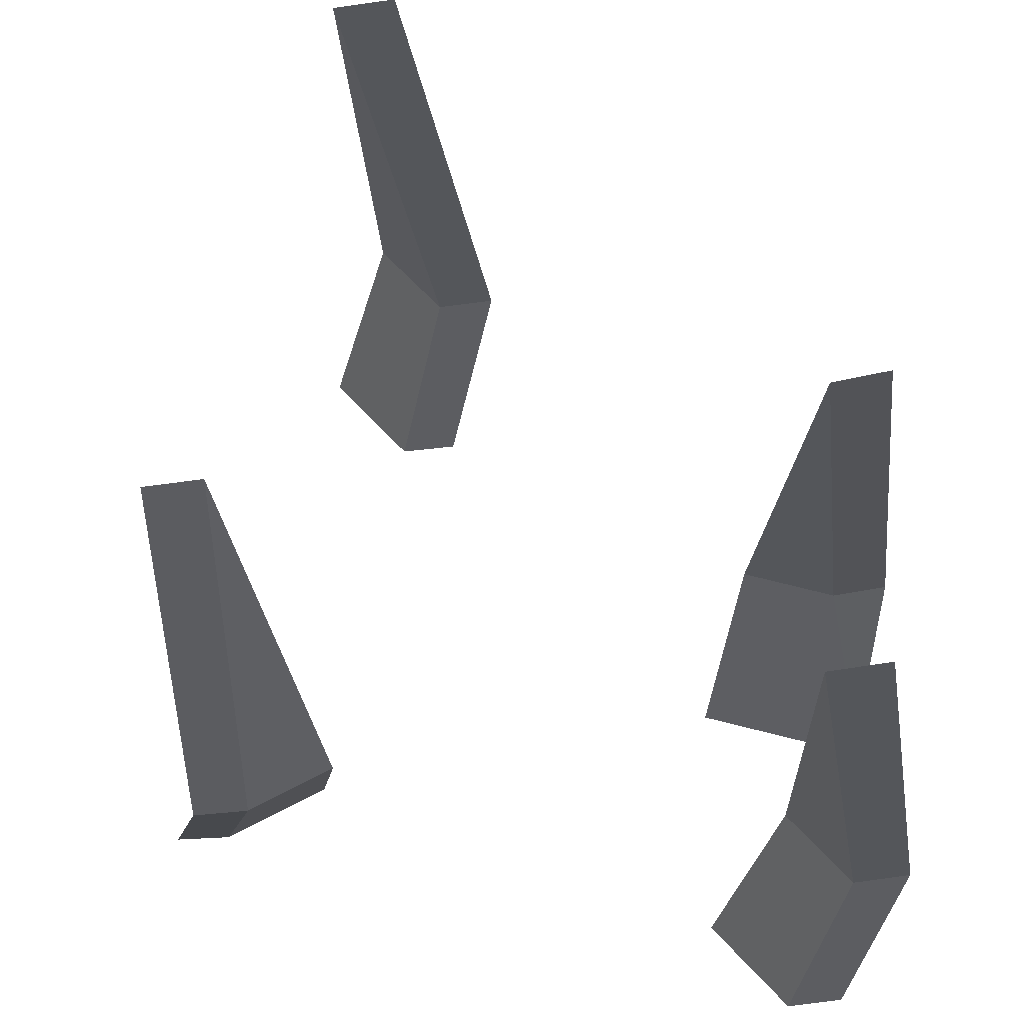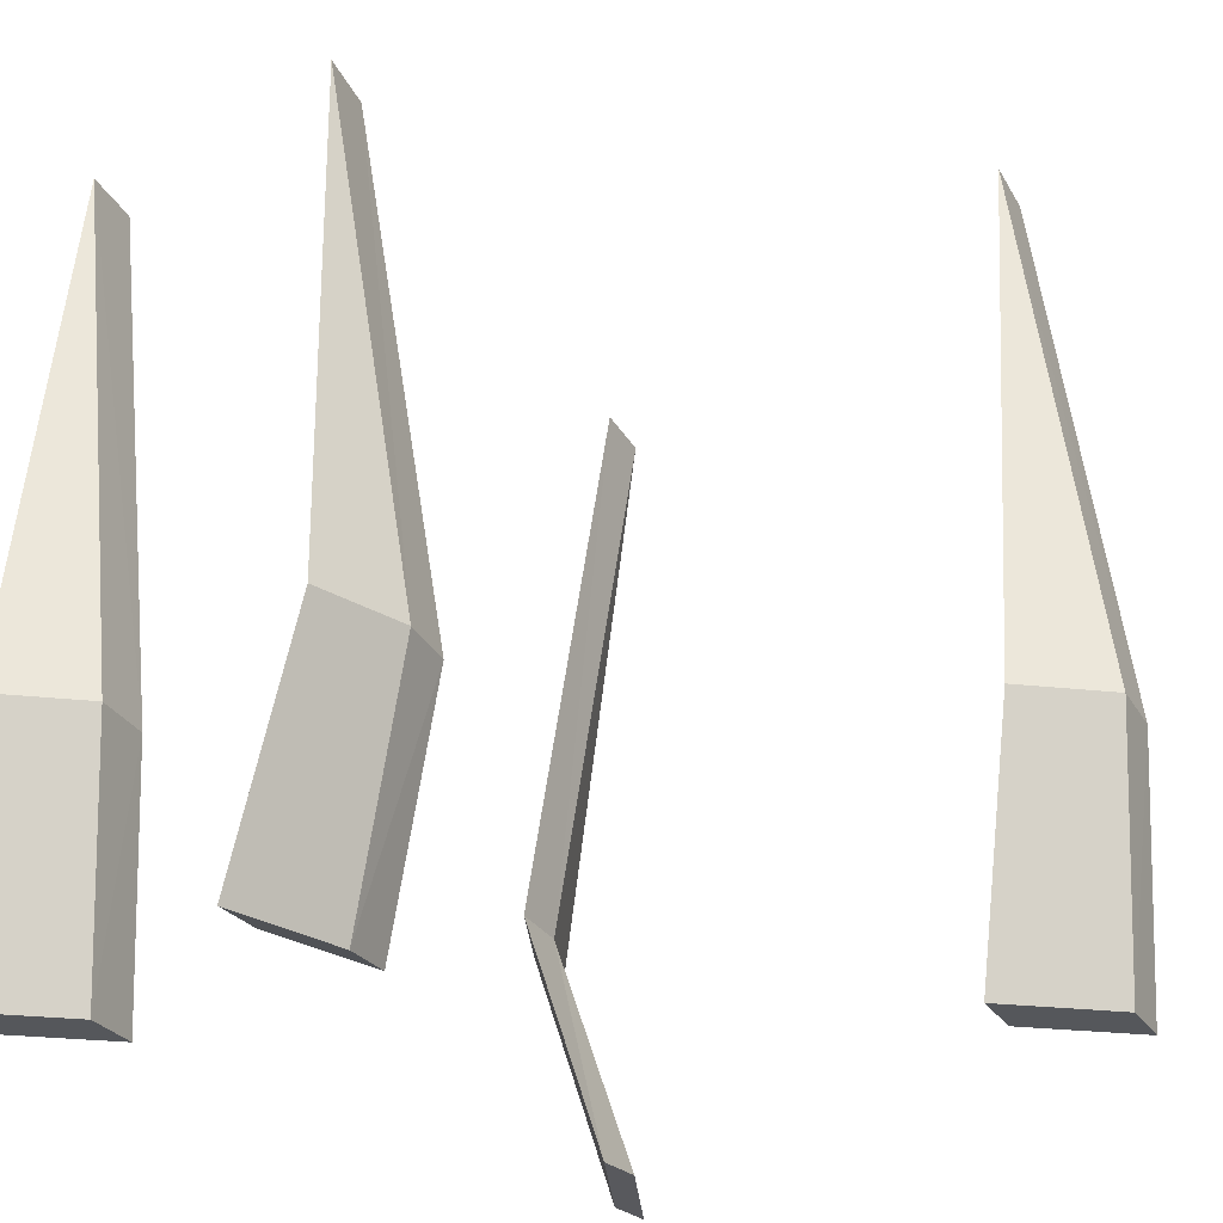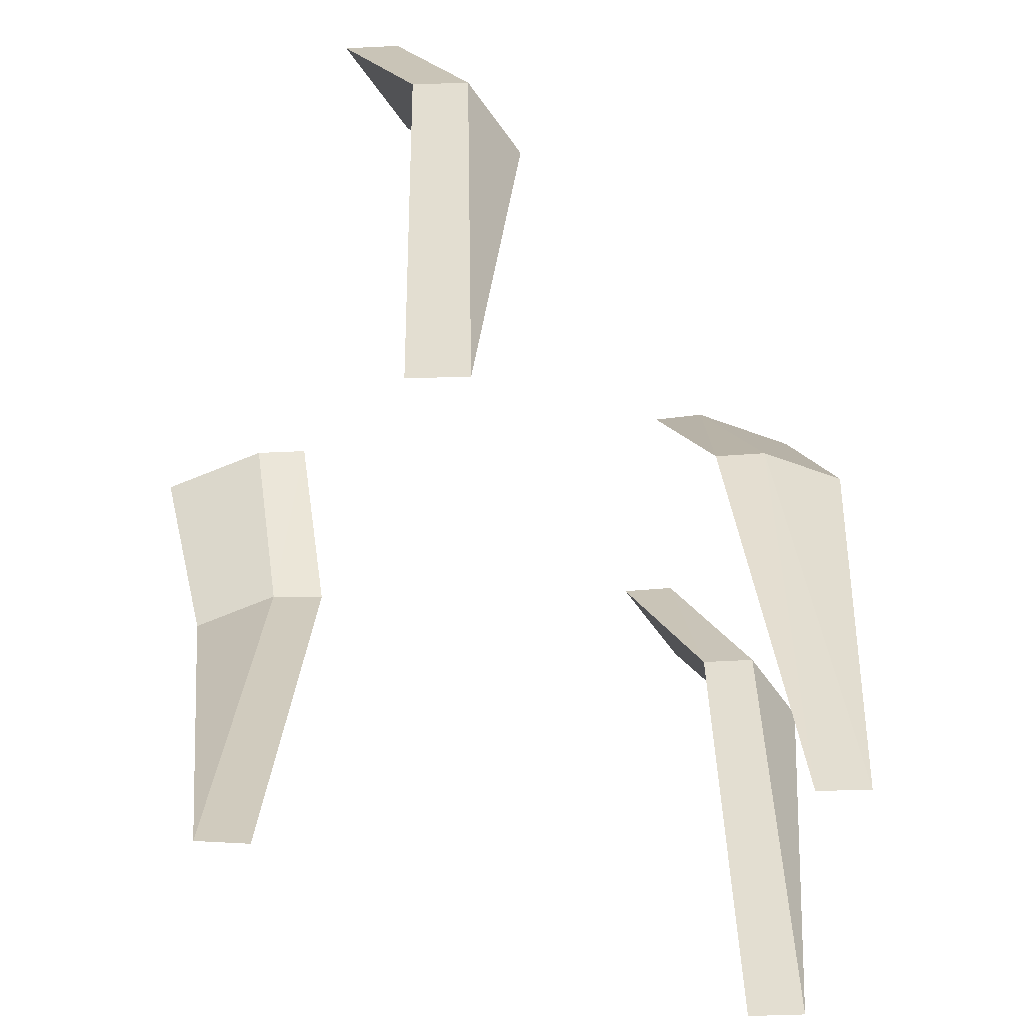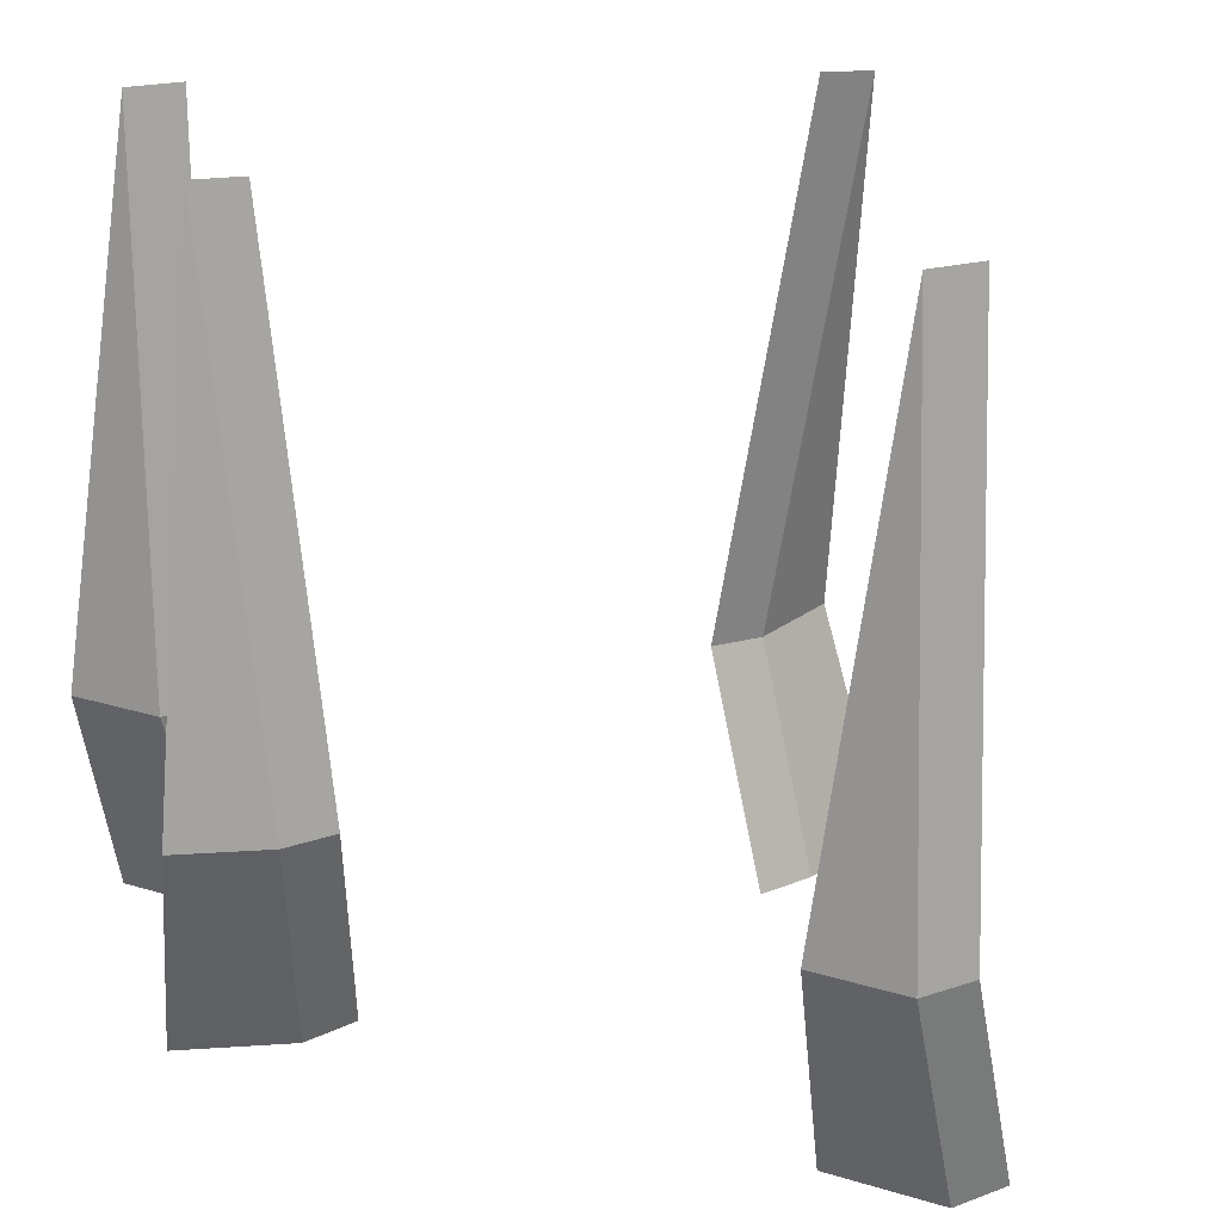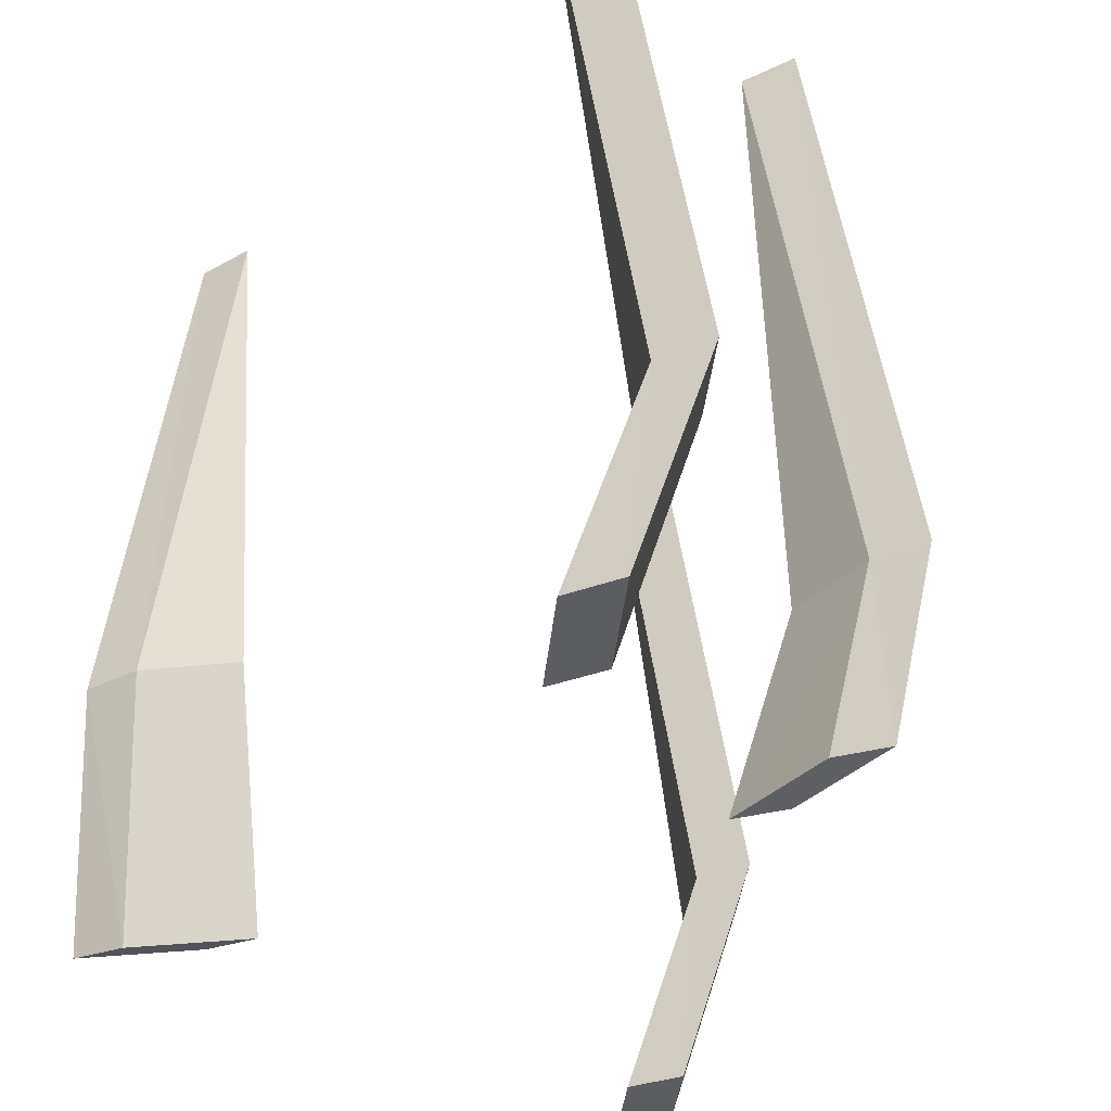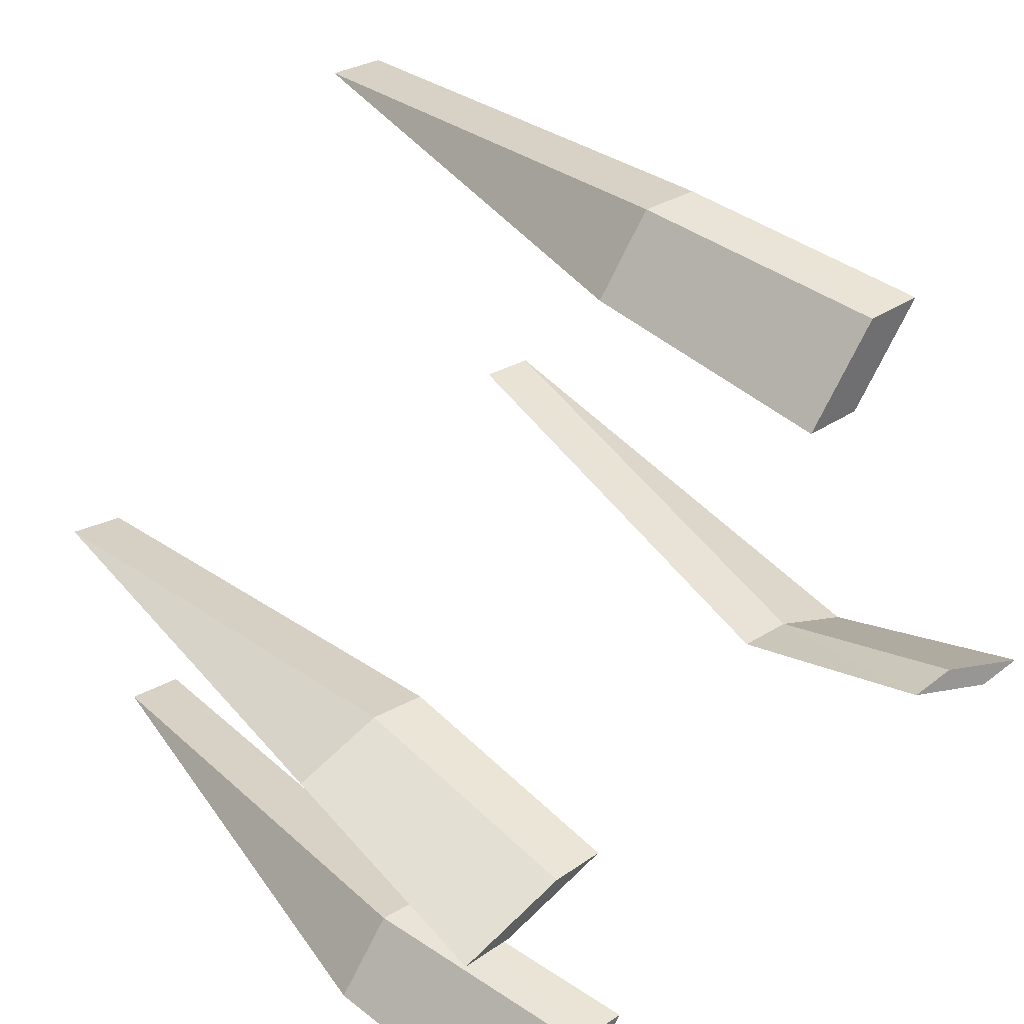
<metadata>
{"format":"obj","ext":"obj","renderer":"f3d","projection":"perspective","resolution":1024,"background":"white","views":[{"elev":62.8,"azim":172.7,"up":"+Y"},{"elev":-29.3,"azim":-64.2,"up":"+Y"},{"elev":28.0,"azim":175.6,"up":"+Z"},{"elev":24.9,"azim":-28.5,"up":"+Y"},{"elev":-36.0,"azim":-150.5,"up":"+Y"},{"elev":36.0,"azim":-38.8,"up":"+Z"}]}
</metadata>
<code>
o Grass_1_Plane.039
v -0.07318 0.05962 -0.001125
v -0.06755 -0.01586 -0.02406
v -0.04457 0.05962 0.01056
v -0.03253 -0.01586 -0.009756
v -0.05004 0.2372 -0.01691
v -0.06173 0.05962 -0.103
v -0.04453 -0.01586 -0.1192
v -0.04408 0.05962 -0.07763
v -0.02293 -0.01586 -0.08814
v -0.03373 0.2372 -0.1037
v 0.04501 0.05962 0.1285
v 0.06218 -0.01586 0.1123
v 0.0627 0.05962 0.1539
v 0.08384 -0.01586 0.1433
v 0.07301 0.2372 0.1278
v 0.1475 0.05962 -0.05408
v 0.1592 -0.01586 -0.03358
v 0.1187 0.05962 -0.04283
v 0.124 -0.01586 -0.01981
v 0.1416 0.2372 -0.02669
v -0.05536 0.05914 -0.001828
v -0.04977 -0.01424 -0.02476
v -0.02673 0.05936 0.009861
v -0.01476 -0.01424 -0.01046
v -0.03247 0.2354 -0.0176
v -0.04312 0.05943 -0.1032
v -0.02593 -0.01508 -0.1194
v -0.02546 0.05951 -0.07784
v -0.004329 -0.01508 -0.08835
v -0.01518 0.2364 -0.1039
v 0.06362 0.05943 0.1283
v 0.08078 -0.01508 0.1121
v 0.08131 0.05951 0.1537
v 0.1024 -0.01508 0.1431
v 0.09155 0.2364 0.1276
v 0.1652 0.05935 -0.05335
v 0.1769 -0.01418 -0.03285
v 0.1364 0.05912 -0.0421
v 0.1417 -0.01418 -0.01908
v 0.159 0.2354 -0.02598
f 1 4 3
f 1 3 5
f 7 8 6
f 6 8 10
f 12 13 11
f 11 13 15
f 16 19 18
f 16 18 20
f 21 24 22
f 21 25 23
f 26 29 27
f 26 30 28
f 31 34 32
f 31 35 33
f 38 37 36
f 36 40 38
f 2 21 22
f 4 22 24
f 4 23 3
f 5 21 1
f 3 25 5
f 7 26 27
f 9 27 29
f 9 28 8
f 10 26 6
f 10 28 30
f 12 31 32
f 14 32 34
f 14 33 13
f 15 31 11
f 15 33 35
f 17 36 37
f 17 39 19
f 19 38 18
f 16 40 36
f 20 38 40
f 1 2 4
f 7 9 8
f 12 14 13
f 16 17 19
f 21 23 24
f 26 28 29
f 31 33 34
f 38 39 37
f 2 1 21
f 4 2 22
f 4 24 23
f 5 25 21
f 3 23 25
f 7 6 26
f 9 7 27
f 9 29 28
f 10 30 26
f 10 8 28
f 12 11 31
f 14 12 32
f 14 34 33
f 15 35 31
f 15 13 33
f 17 16 36
f 17 37 39
f 19 39 38
f 16 20 40
f 20 18 38

</code>
